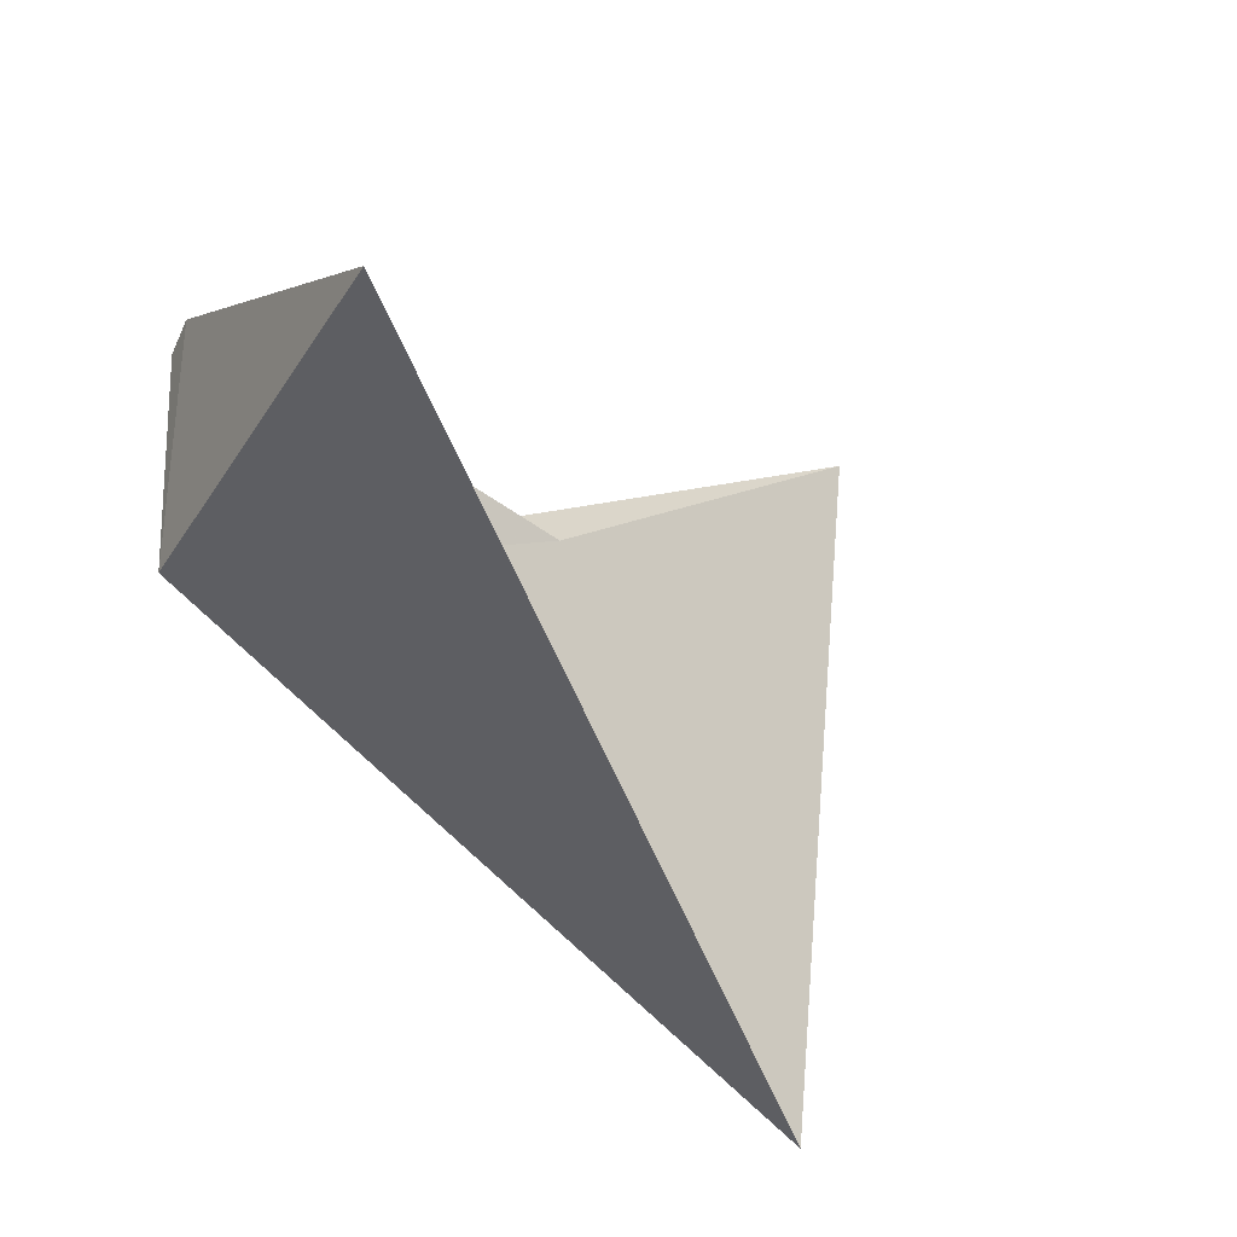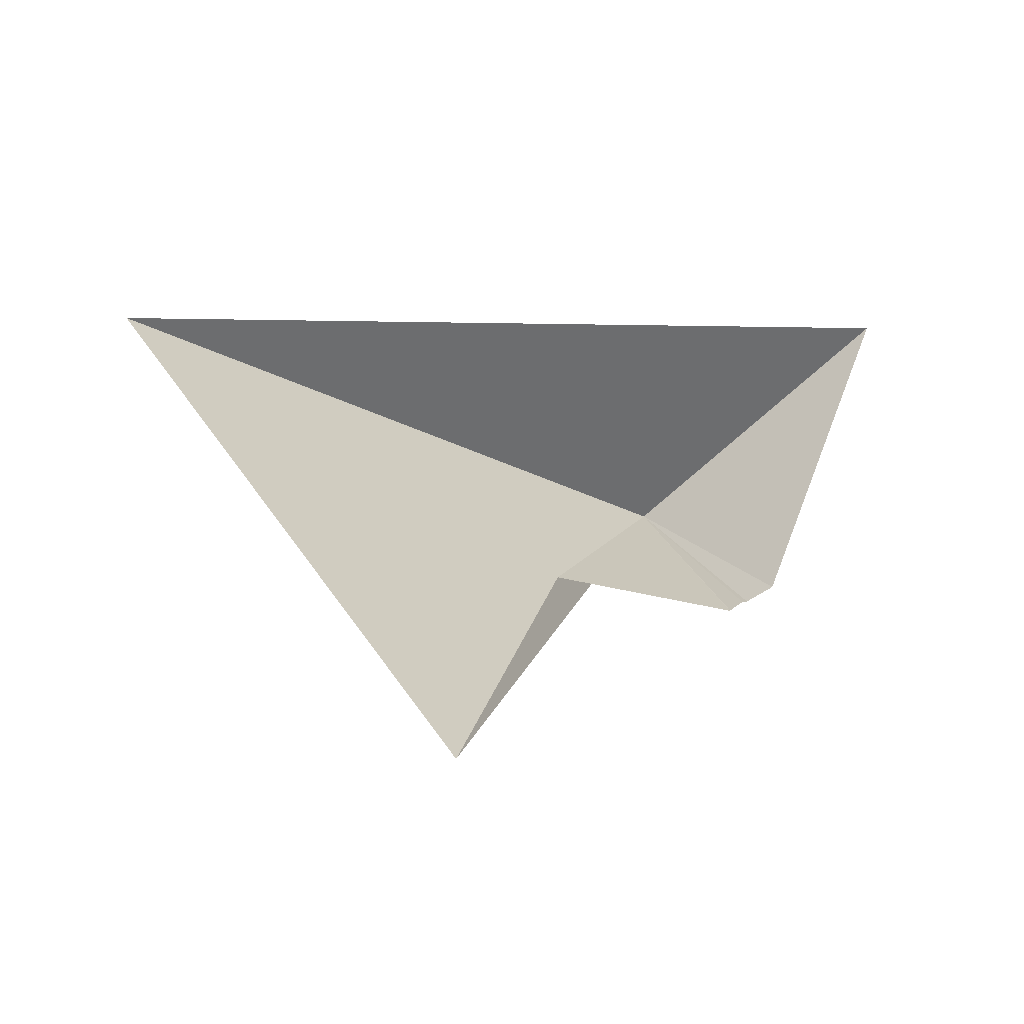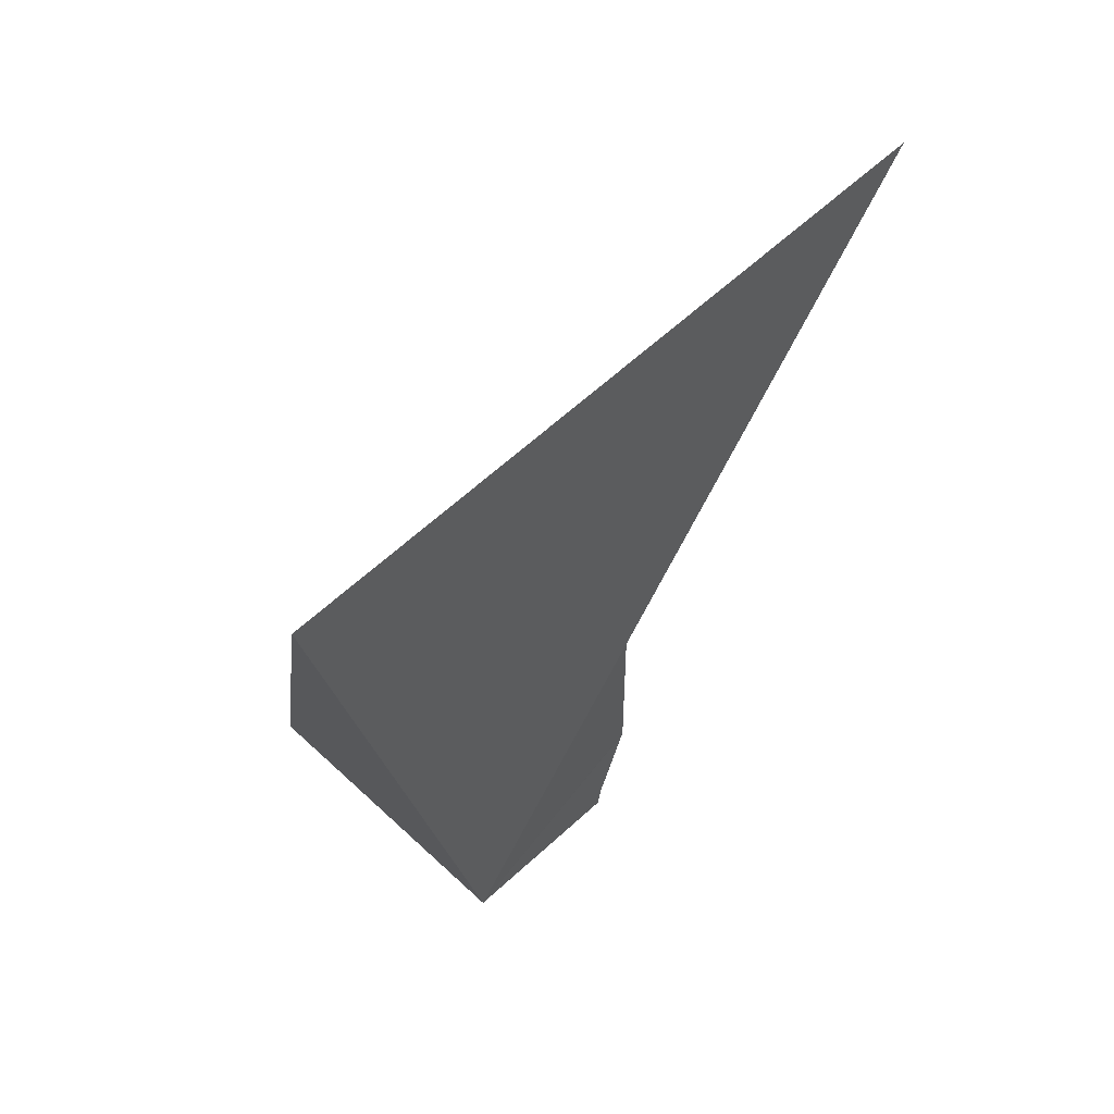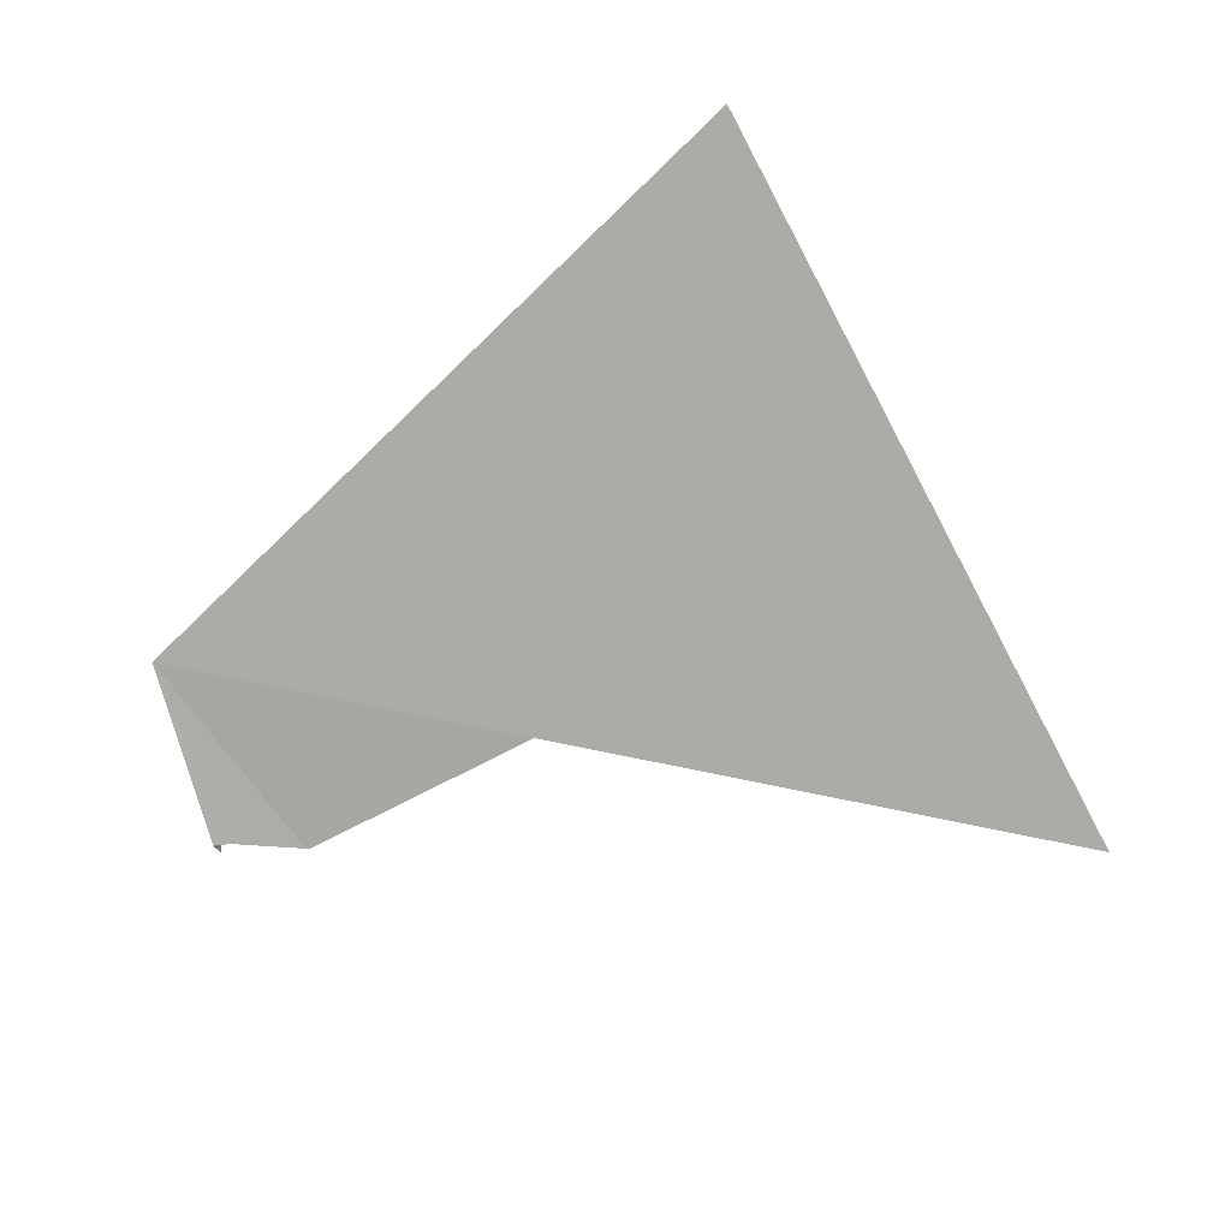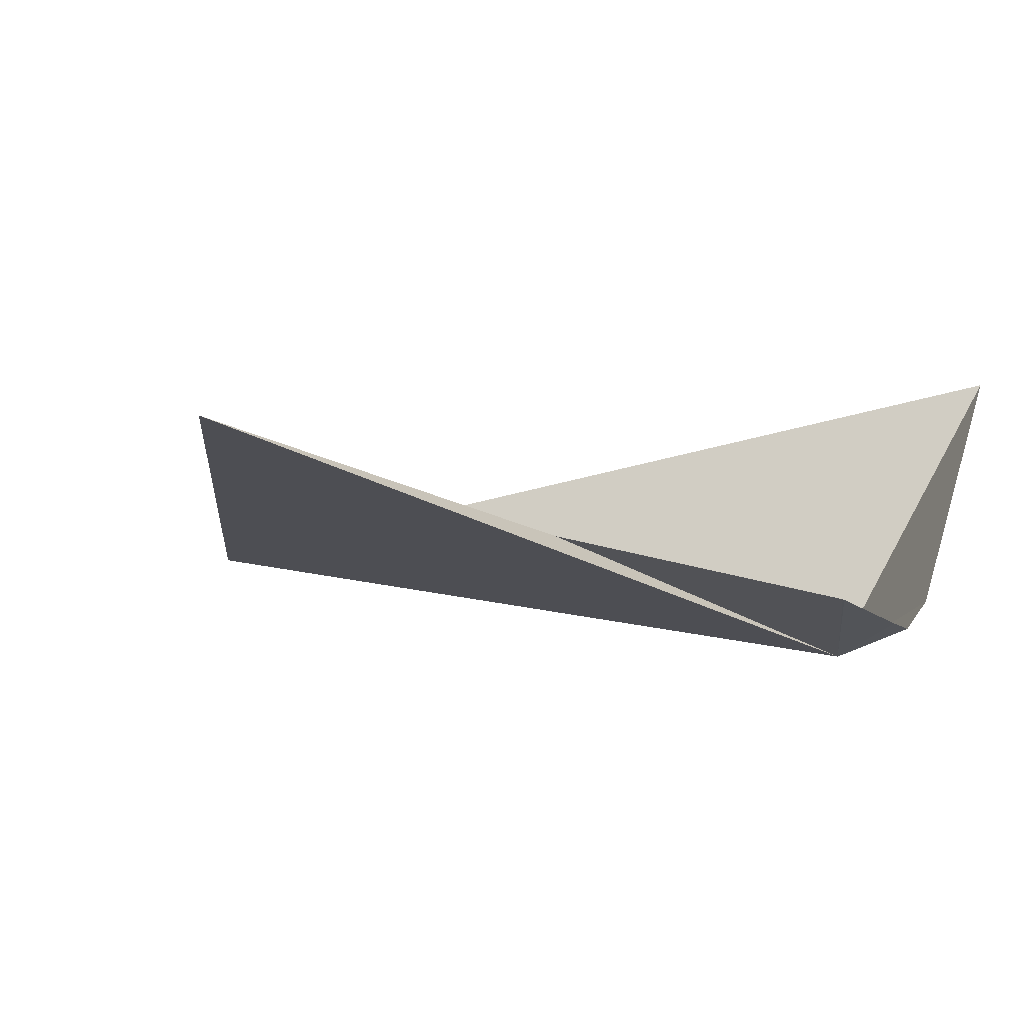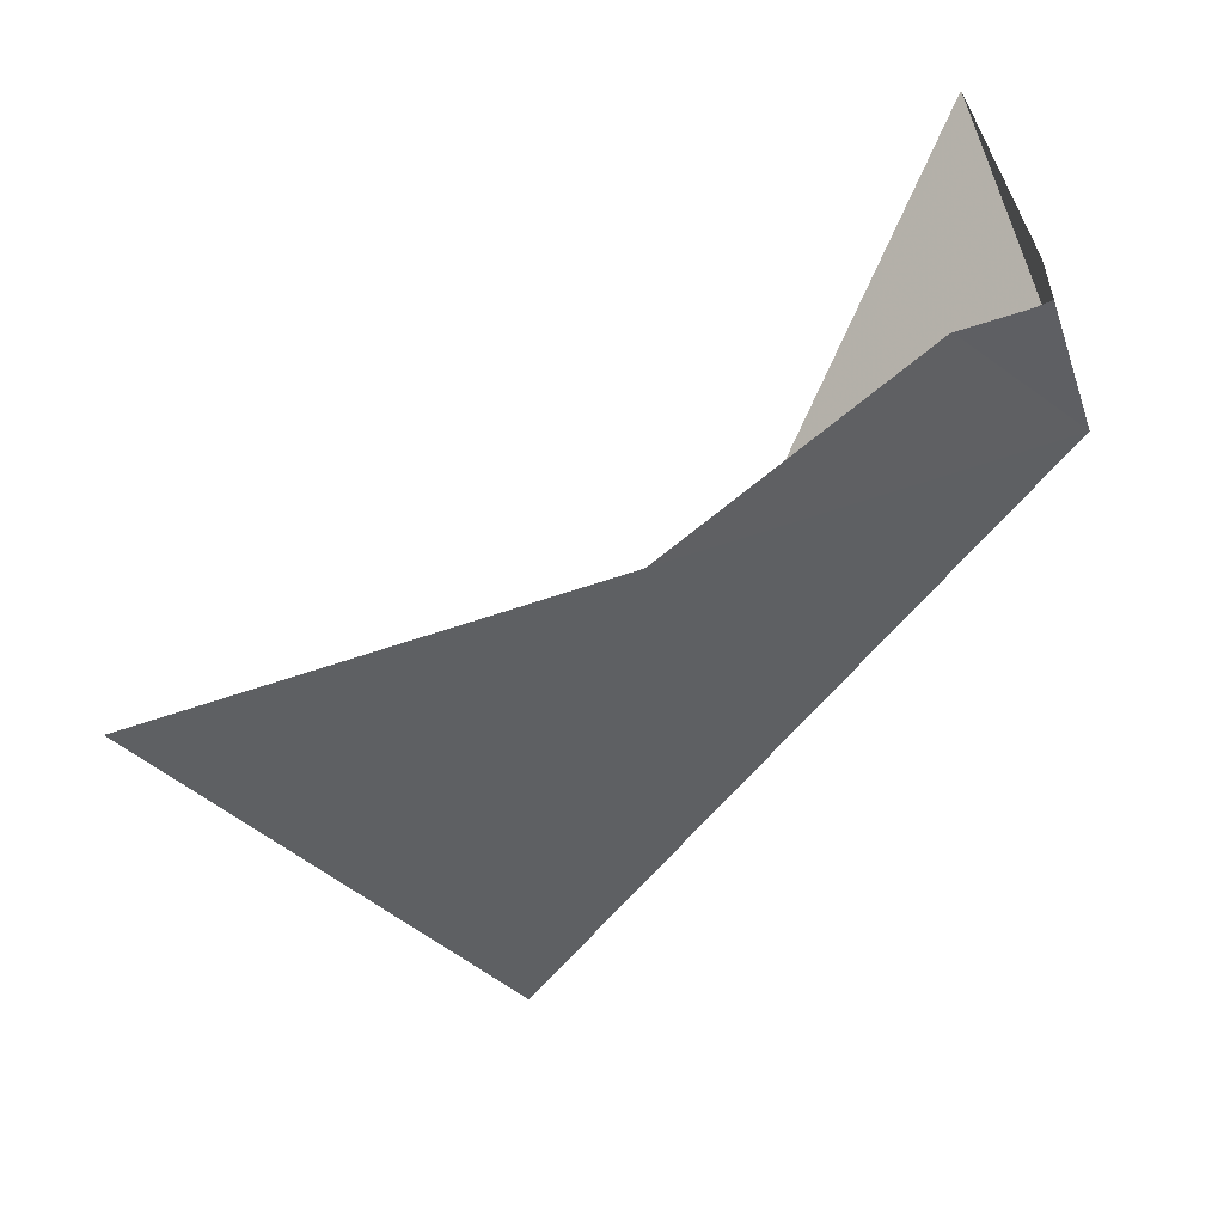
<metadata>
{"format":"obj","ext":"obj","renderer":"f3d","projection":"perspective","resolution":1024,"background":"white","views":[{"elev":22.4,"azim":-32.9,"up":"+Y"},{"elev":-4.3,"azim":93.9,"up":"+Z"},{"elev":-72.4,"azim":83.1,"up":"+Y"},{"elev":-44.6,"azim":-6.9,"up":"+Z"},{"elev":-52.6,"azim":130.3,"up":"+Z"},{"elev":12.7,"azim":171.0,"up":"+Y"}]}
</metadata>
<code>
v -139.1 -26.27 72.35
v -138.9 -25.26 73.18
v -137.4 -28.3 73.02
v -138.9 -25.7 72.01
v -138.9 -25.81 71.95
v -136.1 -26.86 71.33
v -137.7 -26.6 72
v -138.6 -25.9 71.9
v -138.6 -25.9 71.89
v -138.8 -25.83 71.94
f 1 3 2
f 1 4 5
f 1 6 3
f 1 7 6
f 1 8 9
f 1 9 7
f 1 5 10
f 1 10 8
f 1 2 4

</code>
